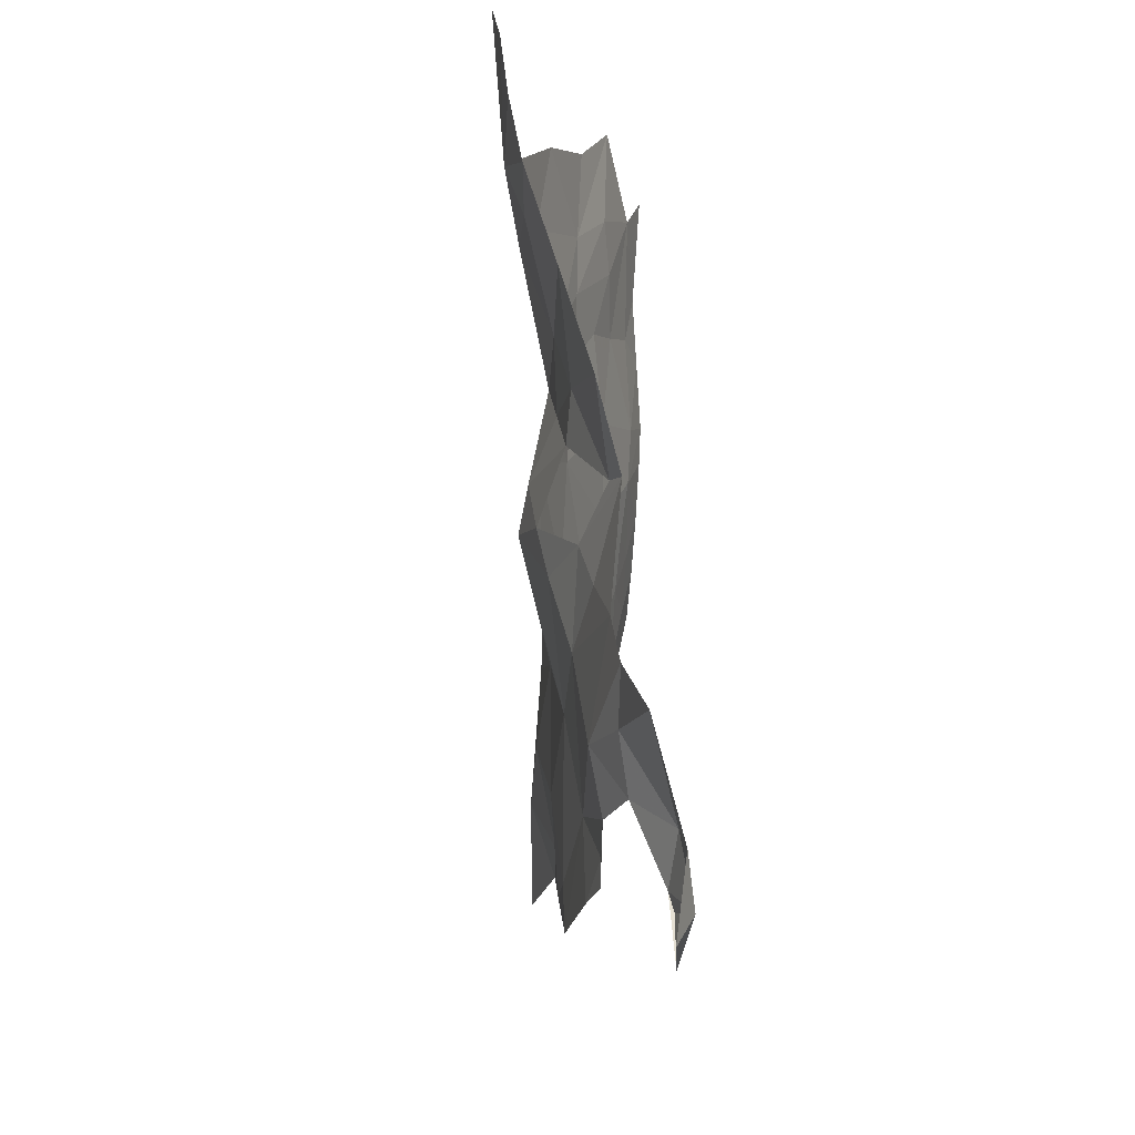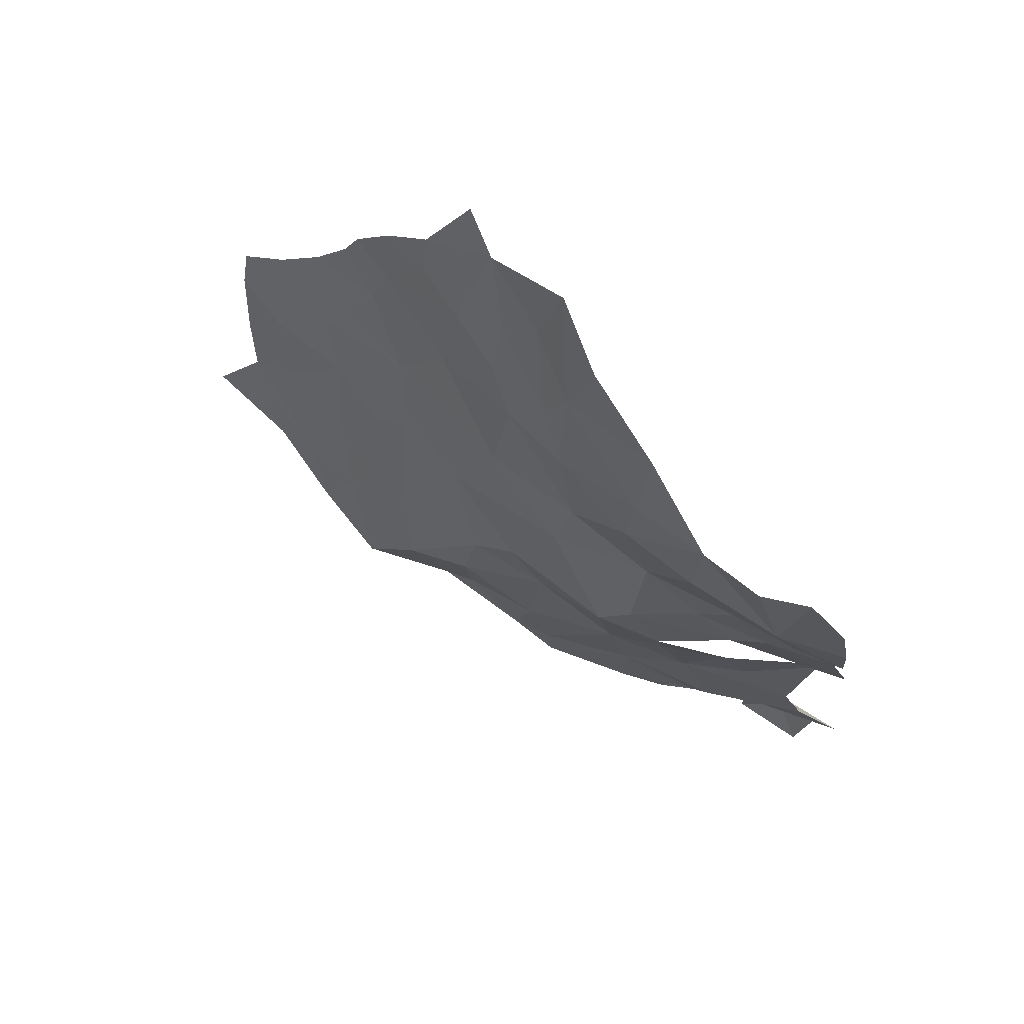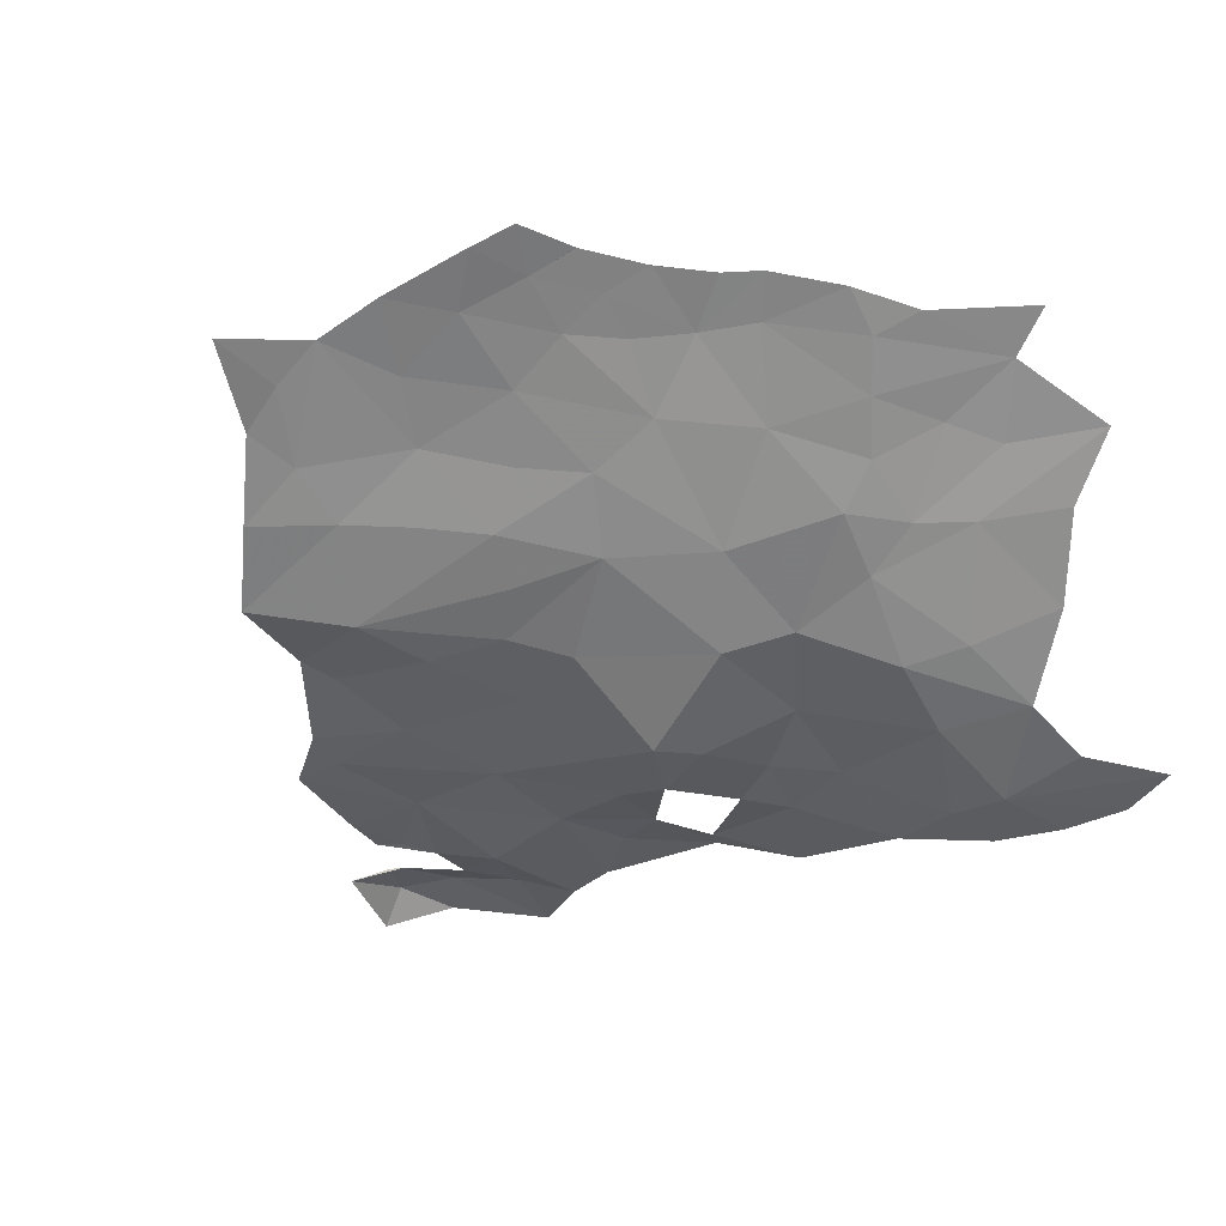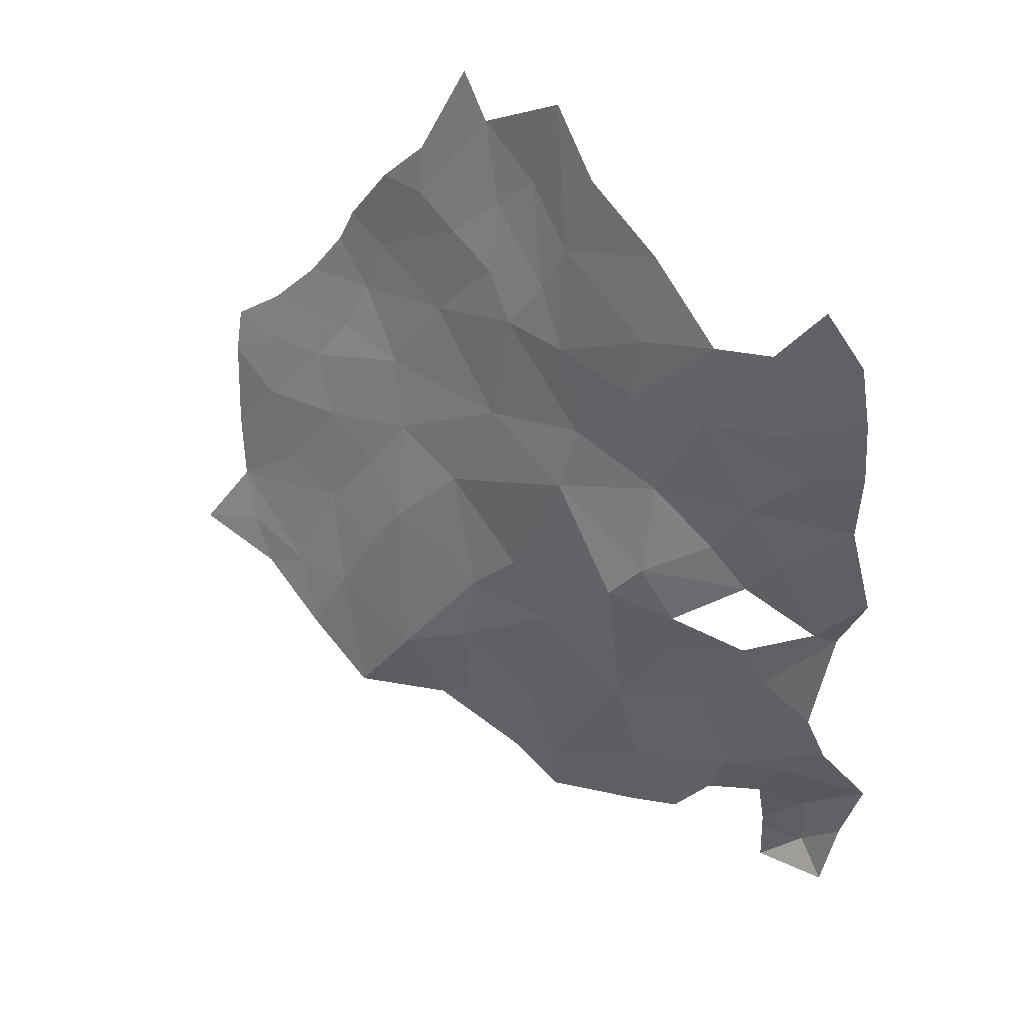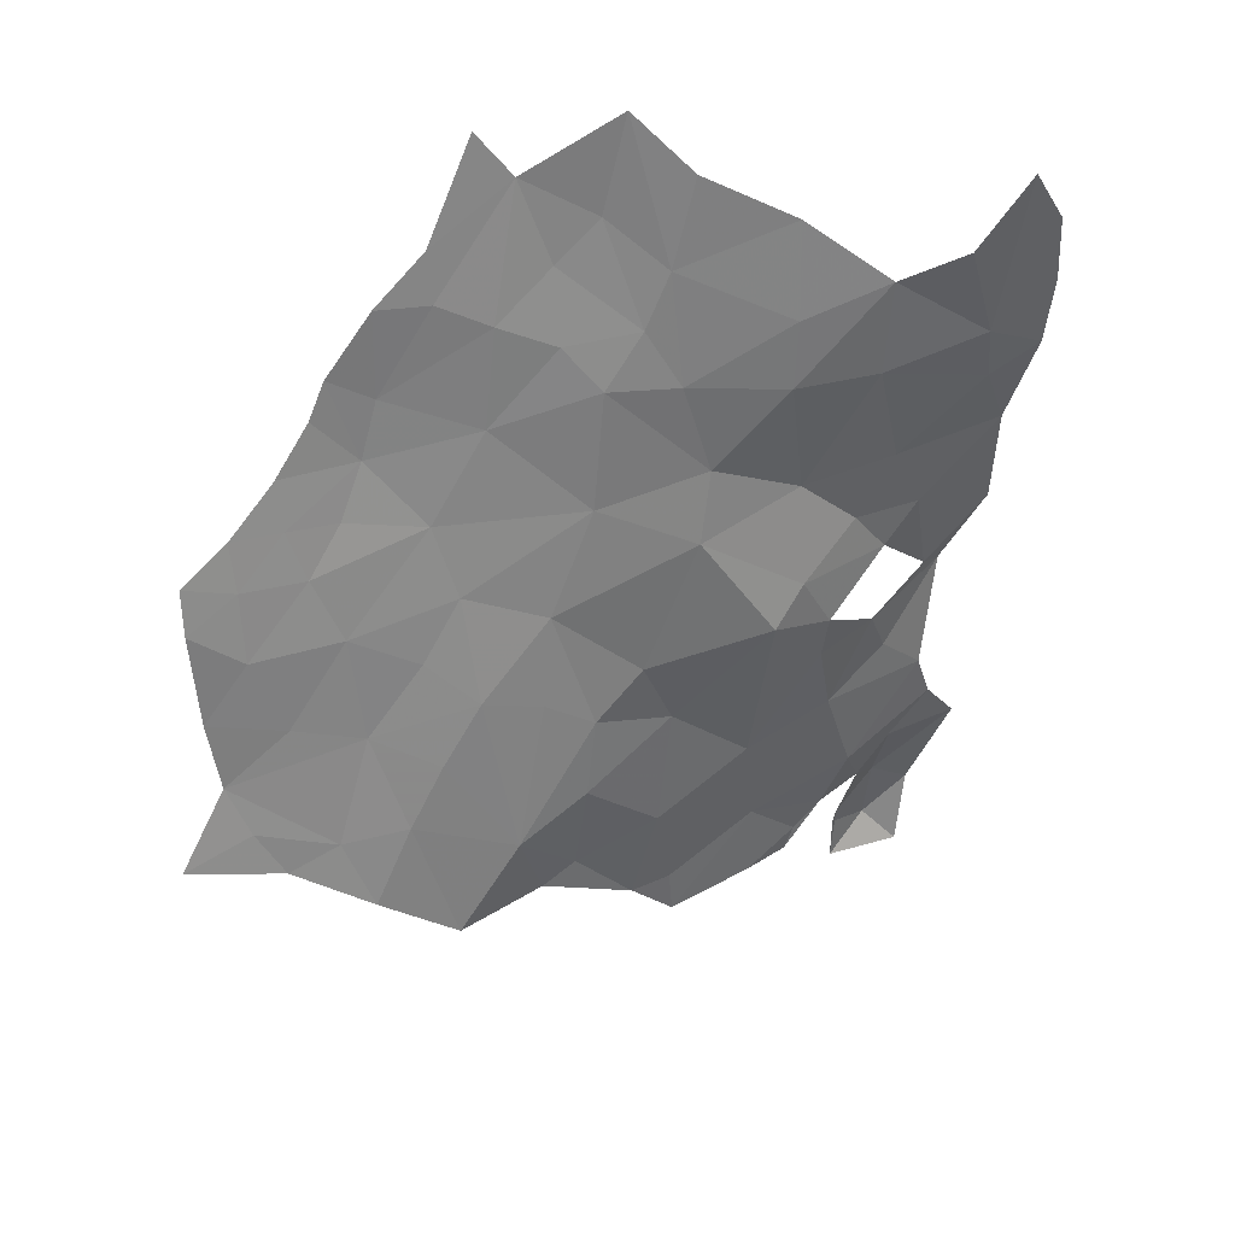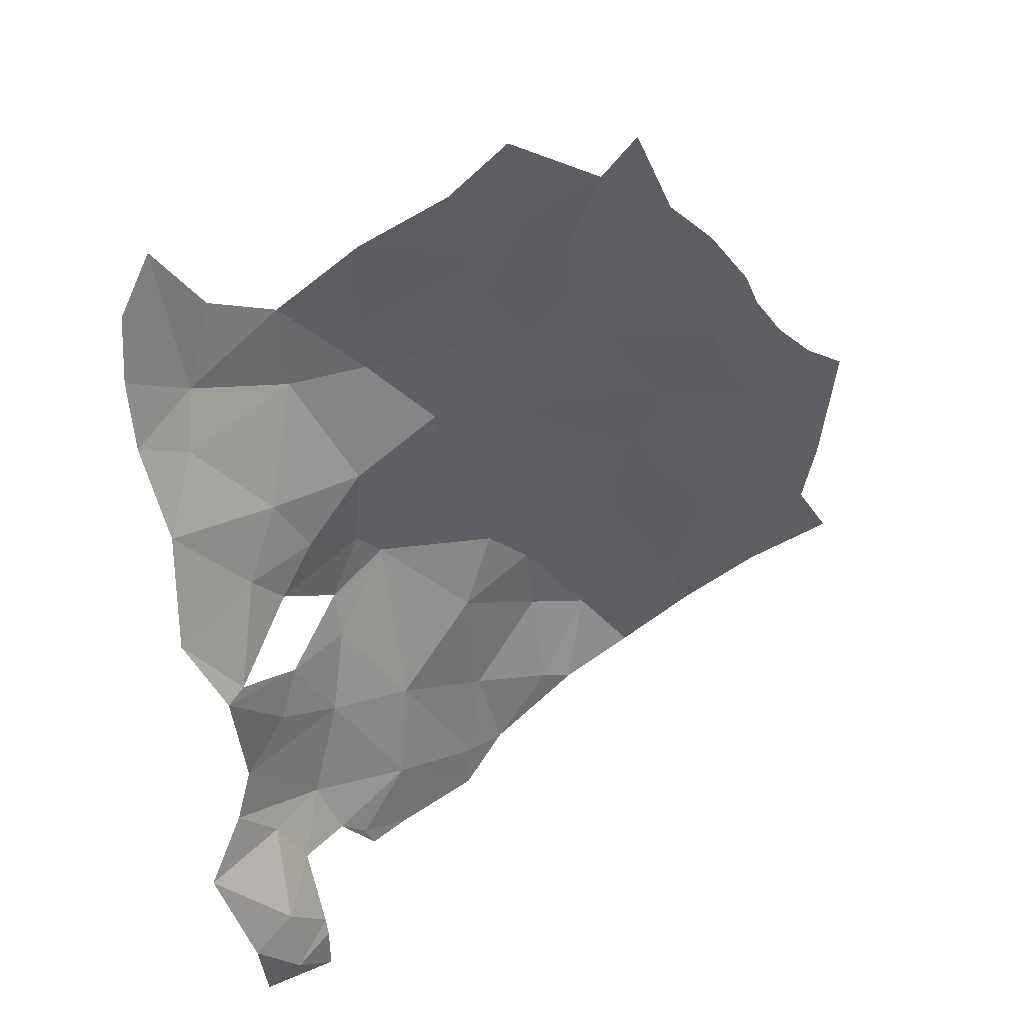
<metadata>
{"format":"obj","ext":"obj","renderer":"f3d","projection":"perspective","resolution":1024,"background":"white","views":[{"elev":-23.8,"azim":-95.3,"up":"+Y"},{"elev":69.1,"azim":-153.7,"up":"+Y"},{"elev":-42.9,"azim":118.4,"up":"+Z"},{"elev":38.5,"azim":-158.5,"up":"+Y"},{"elev":38.4,"azim":149.9,"up":"+Y"},{"elev":38.6,"azim":-35.5,"up":"+Y"}]}
</metadata>
<code>
v 441.6 748.5 9.914
v 441.6 748.5 9.911
v 441.6 748.5 9.911
v 437.2 752.9 9.913
v 380.1 694.4 6.958
v 384.3 691.2 6.063
v 384.3 695.6 5.989
v 381.7 709.1 1.572
v 380.1 700.8 5.842
v 384.3 704.4 2.624
v 418 738 0.5179
v 410.5 731.2 -1.858
v 415 727 -1.56
v 375.9 698 5.867
v 380.1 700.8 5.842
v 373.4 707.6 2.935
v 380.1 694.4 6.958
v 384.3 697.3 5.517
v 384.3 704.4 2.624
v 384.3 695.6 5.989
v 384.3 691.2 6.063
v 386.5 726.5 -0.9632
v 393.1 726.5 -2.817
v 393.1 730.9 -3.82
v 380.2 753 -5.993
v 390.8 756.4 -5.631
v 381.7 758.6 -7.564
v 390.1 764.8 -5.747
v 398.1 756.4 -3.934
v 395.9 745.3 -2.573
v 386.7 745.5 -2.957
v 376.3 746.2 -3.556
v 375.4 755 -6.498
v 375.5 761.6 -7.725
v 376.3 767.9 -8.395
v 379.7 773 -8.911
v 384.3 766.7 -7.724
v 383.1 738.8 -1.865
v 374.7 735.7 -0.8257
v 379.9 729.1 0.8271
v 377.7 728.4 1.587
v 386.5 726.5 -0.9632
v 384.3 722.1 0.01667
v 379.5 717.6 0.7885
v 390.8 718.9 -1.077
v 386.5 735.3 -1.968
v 390.1 739.8 -2.4
v 396.3 736.4 -4.273
v 393.1 730.9 -3.82
v 399.4 733 -4.868
v 405.6 742.9 -2.52
v 404.2 749.3 -1.745
v 413.8 747.3 0.6482
v 418 738 0.5179
v 412.4 757.8 1.385
v 421.1 755.1 4.821
v 426.2 747.3 5.265
v 406.3 757.3 -0.593
v 397.6 762.3 -3.585
v 406.6 767.3 0.9774
v 397 770.7 -2.371
v 408.9 762.5 1.131
v 414.8 768.2 4.857
v 411 771.8 4.019
v 416.8 775.5 6.918
v 419.7 763.9 5.469
v 415.1 761.7 3.38
v 412.4 757.8 1.385
v 406.3 757.3 -0.593
v 406.6 767.3 0.9774
v 408.7 780.2 4.065
v 404.3 774.9 1.148
v 397 770.7 -2.371
v 397.6 762.3 -3.585
v 421.1 755.1 4.821
v 428.7 758.5 8.495
v 430.4 753.4 8.315
v 426.2 747.3 5.265
v 432.8 748.5 7.829
v 436 744.1 7.593
v 433.9 738.4 5.776
v 424.7 740.8 3.327
v 413.8 747.3 0.6482
v 418 738 0.5179
v 424.4 731.2 0.9222
v 419.3 729.9 -0.5152
v 415 727 -1.56
v 422.7 716.7 -1.834
v 416.1 719.8 -1.909
v 407.4 724.4 -1.394
v 410.5 731.2 -1.858
v 399.4 733 -4.868
v 405.6 742.9 -2.52
v 418 738 0.5179
v 399.2 716.8 -0.9506
v 393.1 726.5 -2.817
v 393.1 730.9 -3.82
v 390.8 718.9 -1.077
v 386.5 726.5 -0.9632
v 397.5 707.3 0.4449
v 387.5 709.9 -0.1314
v 379.5 717.6 0.7885
v 384.3 722.1 0.01667
v 377.7 712.9 1.353
v 381.7 709.1 1.572
v 373.4 707.6 2.935
v 380.1 700.8 5.842
v 384.3 704.4 2.624
v 389.4 704.4 1.191
v 392.2 702.2 1.322
v 393.1 700 1.367
v 397.5 700 0.6487
v 406.3 700 -0.2158
v 406.8 704.4 -0.3527
v 410.7 704.4 -0.3888
v 408.6 712.9 -1.211
v 416.3 710.5 -0.08643
v 419.5 708.8 0.1138
v 428.4 708.8 -1.212
v 431.3 720.2 1.283
v 435 713.2 1.108
v 437 719.6 3.114
v 441.6 717.6 4.032
v 443.8 721.9 5.419
v 450 719.9 6.135
v 445.3 726.6 6.961
v 433.5 729.1 4.044
v 439.4 731 6.081
v 446 732.9 7.976
v 441.9 737.9 7.668
v 446.3 741.4 9.079
v 441.6 744.1 8.891
v 446 745.5 9.914
v 441.6 748.5 9.911
v 441.6 748.5 9.911
v 437.2 748.5 8.916
v 437.2 752.9 9.913
v 437.2 752.9 9.913
v 437.2 752.9 9.917
v 433.9 757.3 9.913
v 432.4 760.6 9.912
v 428.4 766.1 9.078
v 424 766.1 7.43
v 424 770.5 8.219
v 419.5 779.3 8.487
v 428.4 735.3 3.418
v 428.1 725.7 1.164
v 380.1 694.4 6.958
v 377.3 691 5.08
v 384.3 691.2 6.063
v 375.9 698 5.867
f 3 1 2
f 2 1 4
f 7 5 6
f 10 8 9
f 13 11 12
f 16 14 15
f 14 17 15
f 19 15 18
f 15 17 18
f 17 20 18
f 18 20 21
f 24 22 23
f 27 25 26
f 25 31 26
f 52 29 30
f 29 26 30
f 26 31 30
f 48 30 47
f 30 31 47
f 47 31 38
f 39 38 32
f 38 31 32
f 31 25 32
f 32 25 33
f 25 27 33
f 33 27 34
f 34 27 35
f 35 27 36
f 36 27 37
f 37 27 28
f 27 26 28
f 26 29 28
f 61 28 59
f 28 29 59
f 60 59 58
f 59 29 58
f 29 52 58
f 58 52 55
f 57 56 53
f 56 55 53
f 55 52 53
f 54 53 51
f 53 52 51
f 52 30 51
f 30 48 51
f 51 48 50
f 50 48 49
f 49 48 46
f 48 47 46
f 47 38 46
f 46 38 40
f 38 39 40
f 45 42 43
f 44 43 41
f 43 42 41
f 42 40 41
f 40 39 41
f 64 62 63
f 62 67 63
f 63 67 66
f 143 66 76
f 85 146 82
f 82 146 81
f 138 77 136
f 77 79 136
f 79 80 136
f 136 80 132
f 132 80 130
f 80 81 130
f 130 81 128
f 128 81 127
f 81 146 127
f 146 85 127
f 85 147 127
f 122 127 120
f 127 147 120
f 120 147 88
f 147 85 88
f 85 86 88
f 88 89 117
f 117 89 116
f 89 90 116
f 90 95 116
f 116 95 114
f 114 95 100
f 104 101 102
f 103 102 98
f 102 101 98
f 101 100 98
f 100 95 98
f 99 98 96
f 98 95 96
f 97 96 92
f 96 95 92
f 95 90 92
f 94 93 91
f 93 92 91
f 92 90 91
f 91 90 87
f 90 89 87
f 89 88 87
f 88 86 87
f 87 86 84
f 86 85 84
f 85 82 84
f 84 82 83
f 83 82 78
f 82 81 78
f 81 80 78
f 80 79 78
f 79 77 78
f 78 77 75
f 77 76 75
f 76 66 75
f 66 67 75
f 75 67 68
f 67 62 68
f 68 62 69
f 69 62 70
f 62 64 70
f 74 70 73
f 73 70 72
f 72 70 71
f 70 64 71
f 71 64 65
f 64 63 65
f 63 66 65
f 66 143 65
f 145 65 144
f 65 143 144
f 144 143 142
f 143 76 142
f 142 76 141
f 76 77 141
f 141 77 140
f 77 138 140
f 140 138 139
f 139 138 137
f 138 136 137
f 137 136 135
f 136 132 135
f 135 132 134
f 134 132 133
f 133 132 131
f 132 130 131
f 131 130 129
f 130 128 129
f 129 128 126
f 128 127 126
f 127 122 126
f 122 124 126
f 126 124 125
f 125 124 123
f 124 122 123
f 123 122 121
f 122 120 121
f 121 120 119
f 120 88 119
f 119 88 118
f 88 117 118
f 118 117 115
f 117 116 115
f 116 114 115
f 115 114 113
f 114 100 113
f 113 100 112
f 100 110 112
f 112 110 111
f 111 110 109
f 110 100 109
f 100 101 109
f 109 101 108
f 108 101 105
f 101 104 105
f 107 105 106
f 105 104 106
f 150 148 149
f 149 148 151

</code>
